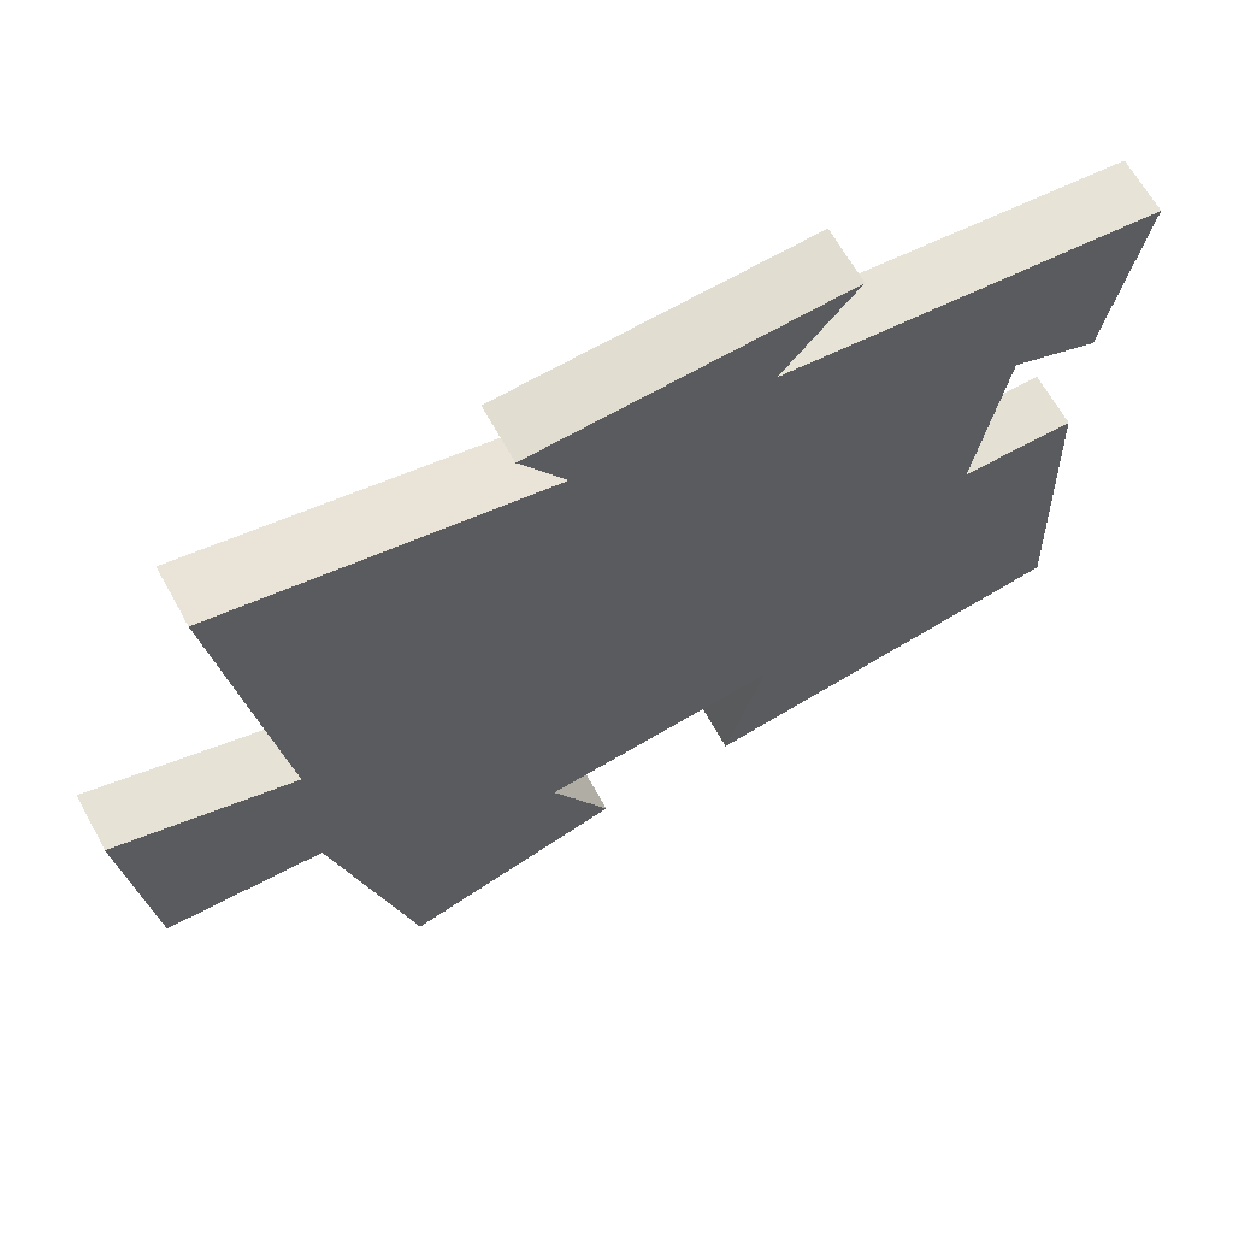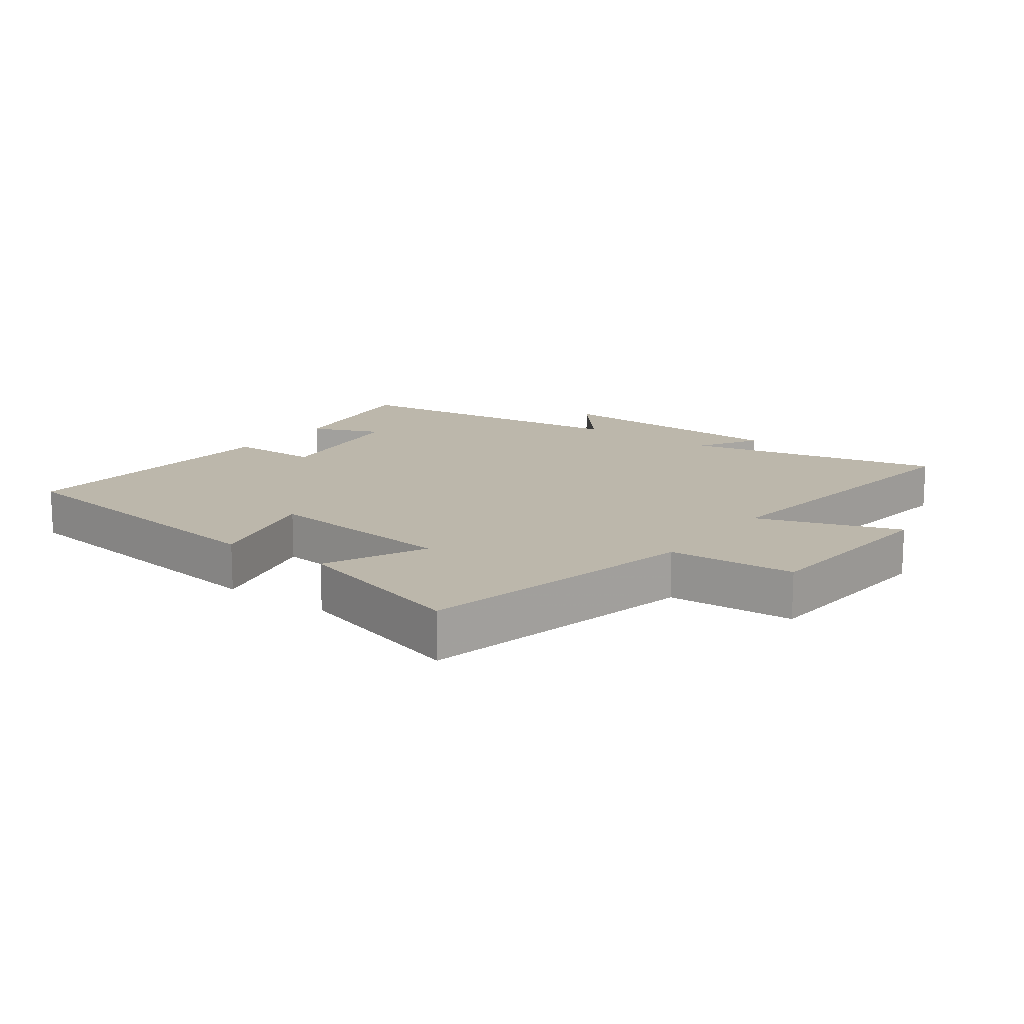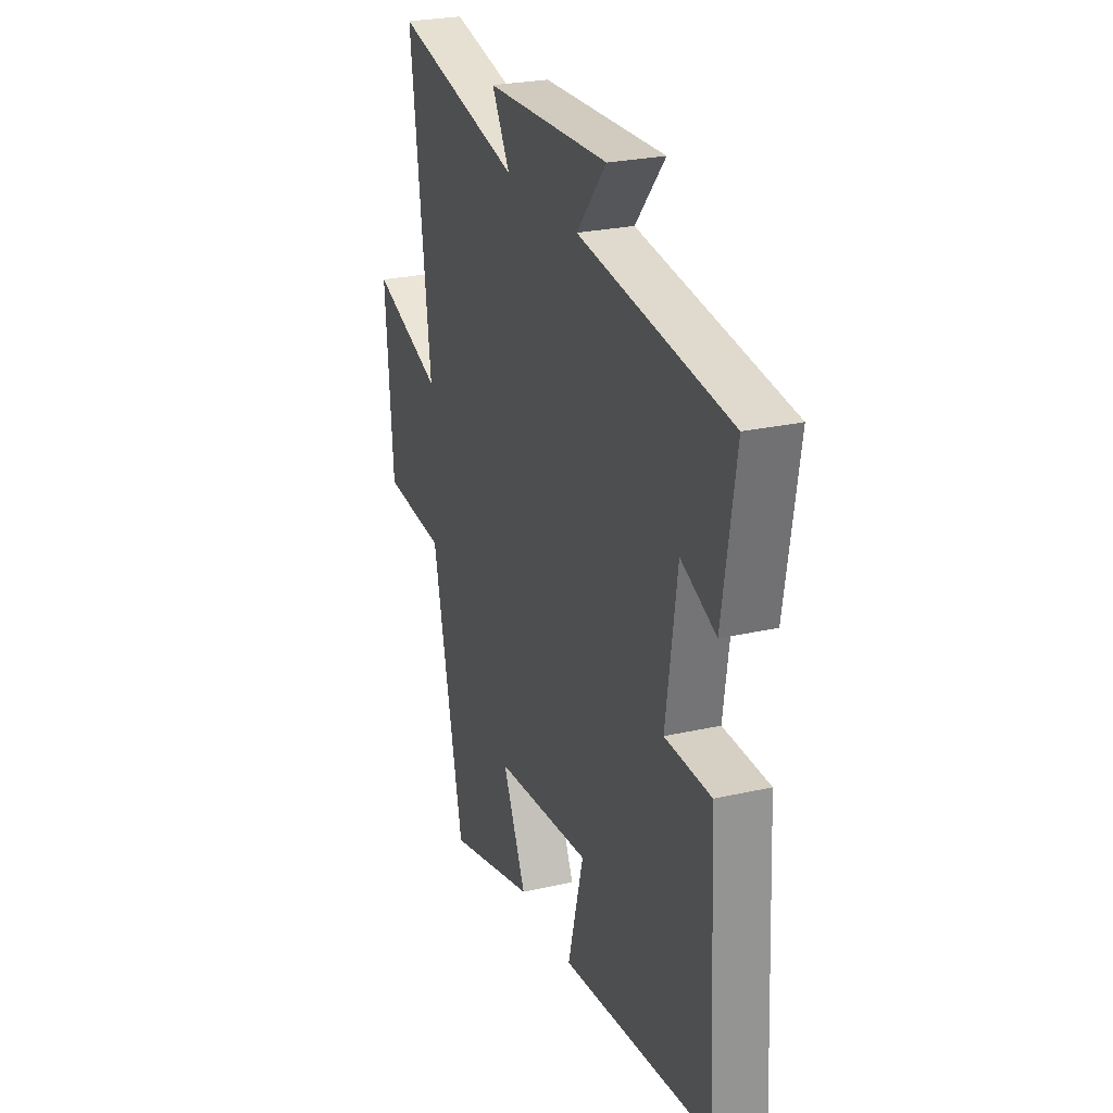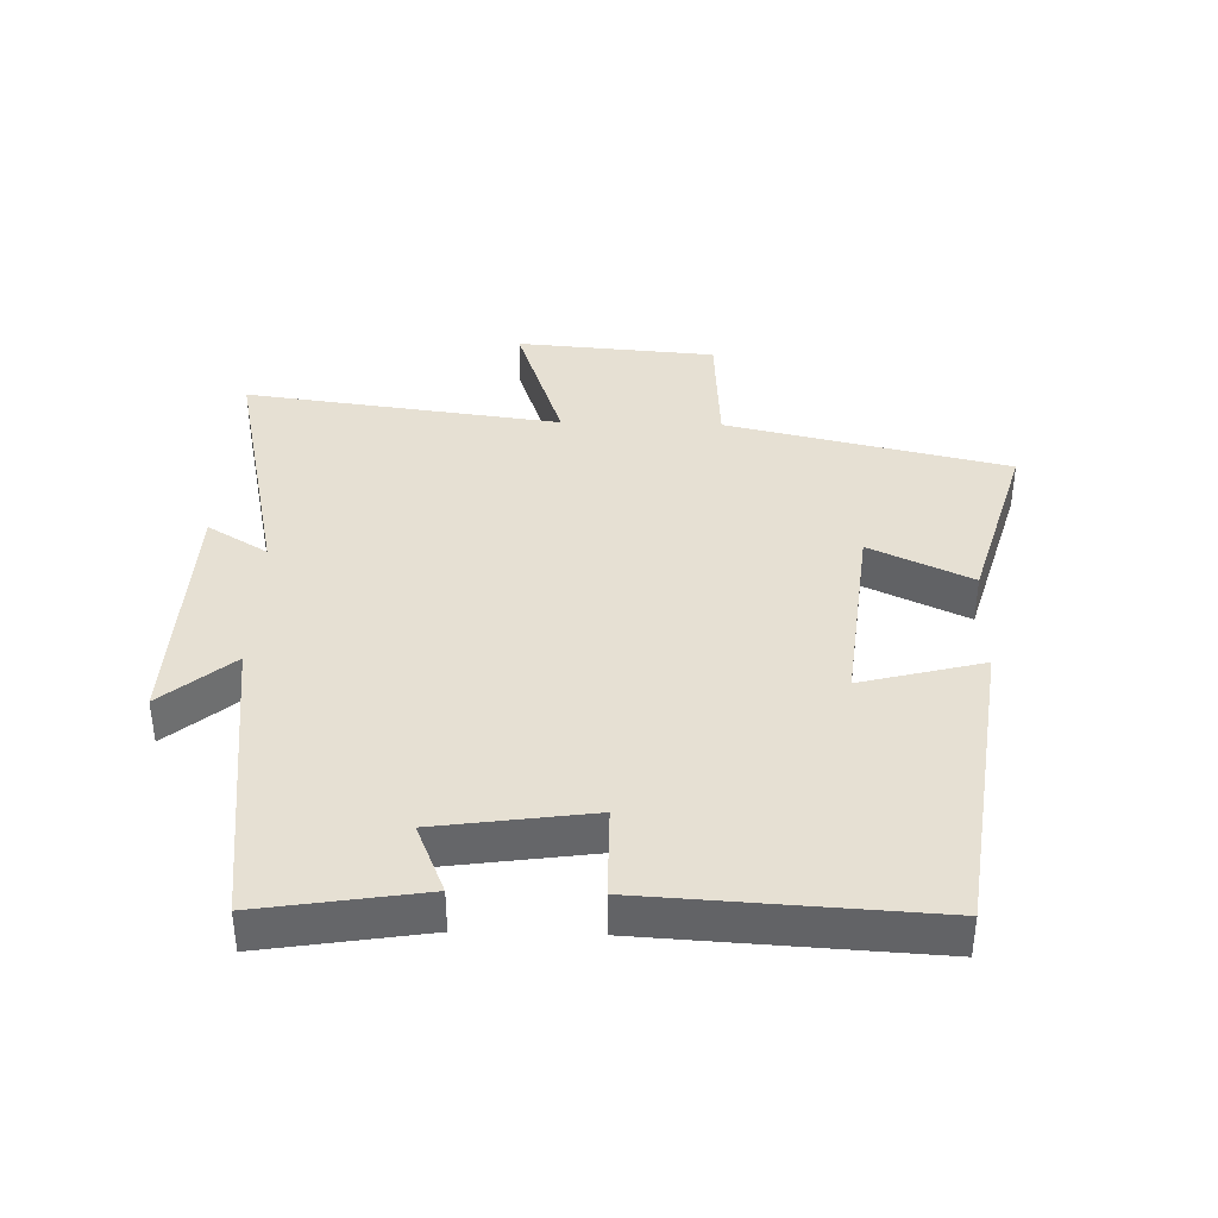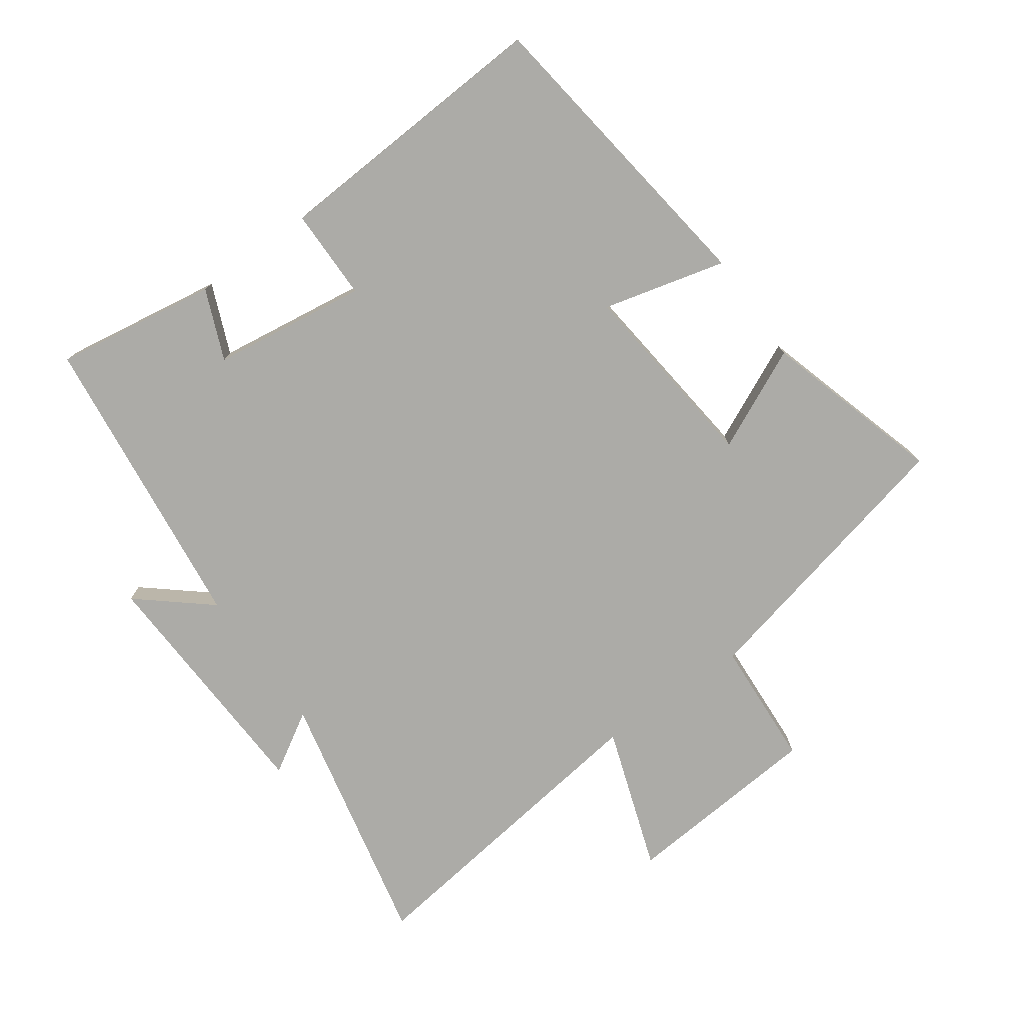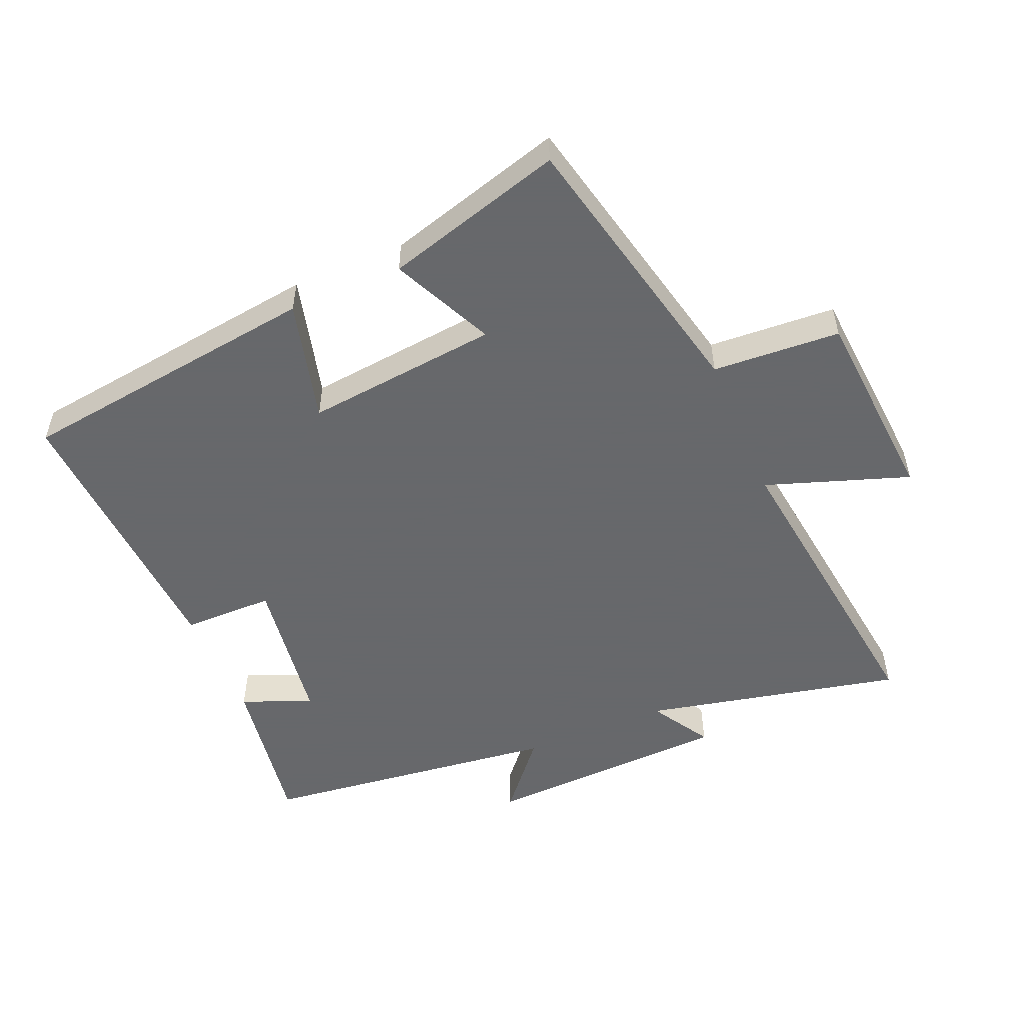
<metadata>
{"format":"obj","ext":"obj","renderer":"f3d","projection":"perspective","resolution":1024,"background":"white","views":[{"elev":66.5,"azim":-29.0,"up":"+Z"},{"elev":14.5,"azim":-143.7,"up":"+Y"},{"elev":25.8,"azim":70.1,"up":"+Z"},{"elev":38.5,"azim":91.6,"up":"+Y"},{"elev":-76.3,"azim":125.7,"up":"+Y"},{"elev":-52.3,"azim":-157.0,"up":"+Y"}]}
</metadata>
<code>
v -0.402 0.07 -0.58
v -0.5 0.07 -0.145
v -0.697 0.07 -0.133
v -0.721 0.07 0.175
v -0.5 0.07 0.099
v -0.563 0.07 0.588
v -0.163 0.07 0.5
v -0.219 0.07 0.593
v 0.165 0.07 0.609
v 0.073 0.07 0.5
v 0.54 0.07 0.444
v 0.5 0.07 0.194
v 0.392 0.07 0.239
v 0.358 0.07 0.001
v 0.5 0.07 0
v 0.524 0.07 -0.438
v 0.053 0.07 -0.5
v 0.102 0.07 -0.311
v -0.198 0.07 -0.343
v -0.125 0.07 -0.5
v -0.402 0 -0.58
v -0.5 0 -0.145
v -0.697 0 -0.133
v -0.721 0 0.175
v -0.5 0 0.099
v -0.563 0 0.588
v -0.163 0 0.5
v -0.219 0 0.593
v 0.165 0 0.609
v 0.073 0 0.5
v 0.54 0 0.444
v 0.5 0 0.194
v 0.392 0 0.239
v 0.358 0 0.001
v 0.5 0 0
v 0.524 0 -0.438
v 0.053 0 -0.5
v 0.102 0 -0.311
v -0.198 0 -0.343
v -0.125 0 -0.5
f 19 20 1 2
f 18 19 2
f 15 16 17 18
f 14 15 18 2
f 13 14 2 3
f 10 11 12 13
f 10 13 3
f 7 8 9 10
f 5 6 7
f 5 7 10
f 3 4 5
f 3 5 10
f 22 21 40 39
f 22 39 38
f 38 37 36 35
f 22 38 35 34
f 23 22 34 33
f 33 32 31 30
f 23 33 30
f 30 29 28 27
f 27 26 25
f 30 27 25
f 25 24 23
f 30 25 23
f 1 21 22 2
f 2 22 23 3
f 3 23 24 4
f 4 24 25 5
f 5 25 26 6
f 6 26 27 7
f 7 27 28 8
f 8 28 29 9
f 9 29 30 10
f 10 30 31 11
f 11 31 32 12
f 12 32 33 13
f 13 33 34 14
f 14 34 35 15
f 15 35 36 16
f 16 36 37 17
f 17 37 38 18
f 18 38 39 19
f 19 39 40 20
f 20 40 21 1

</code>
